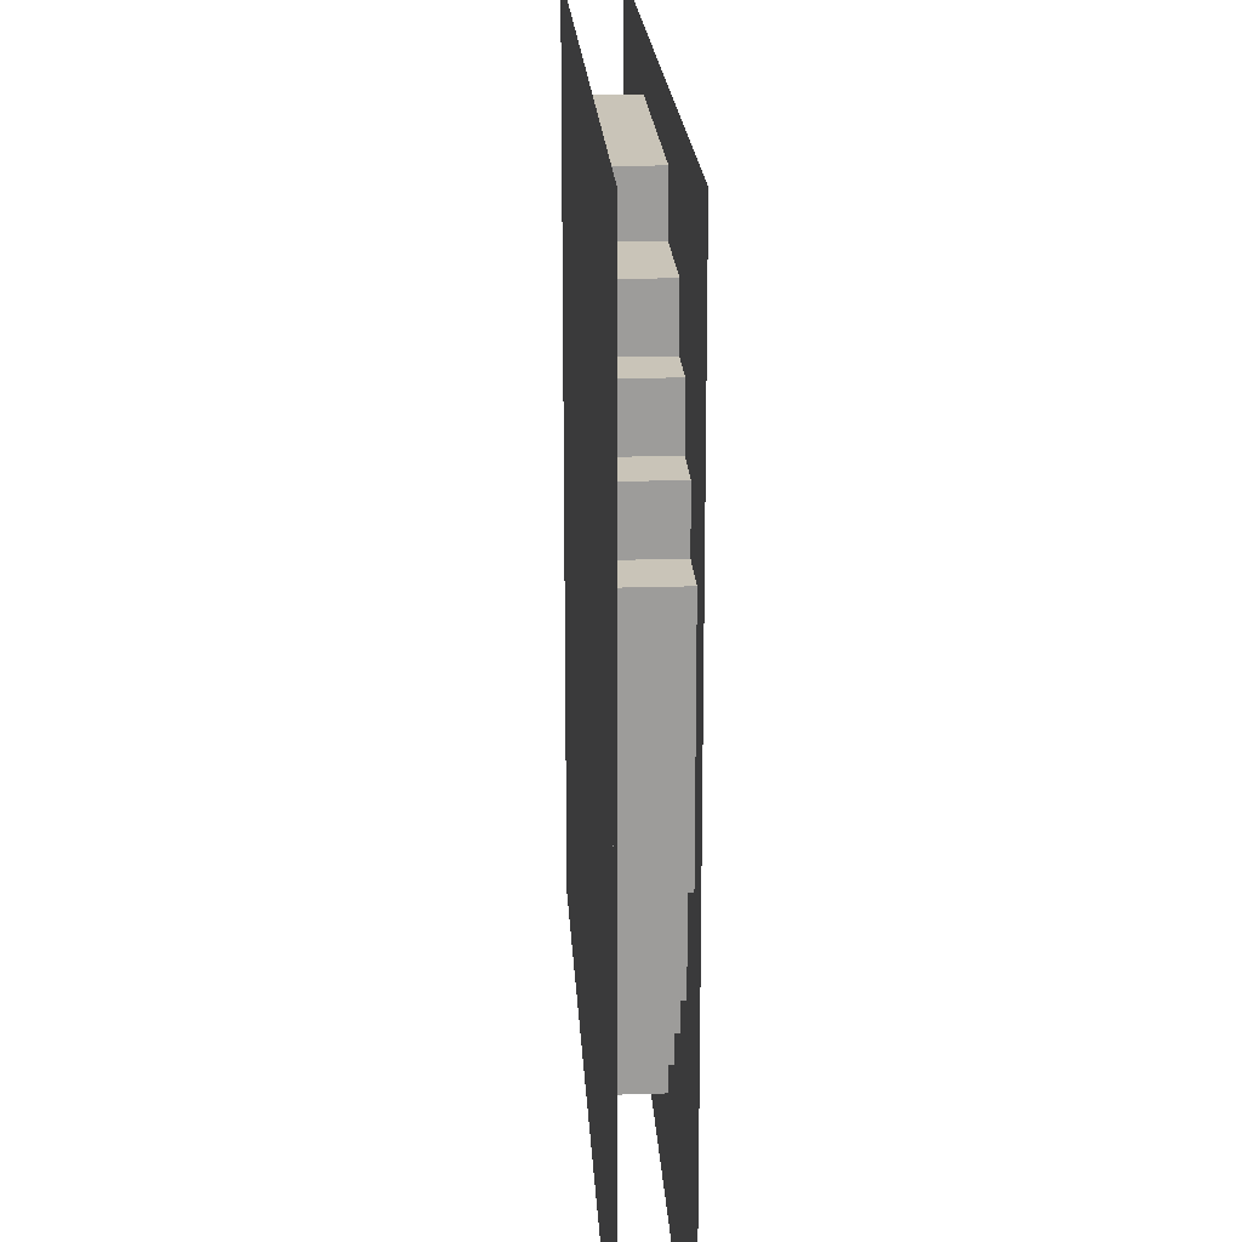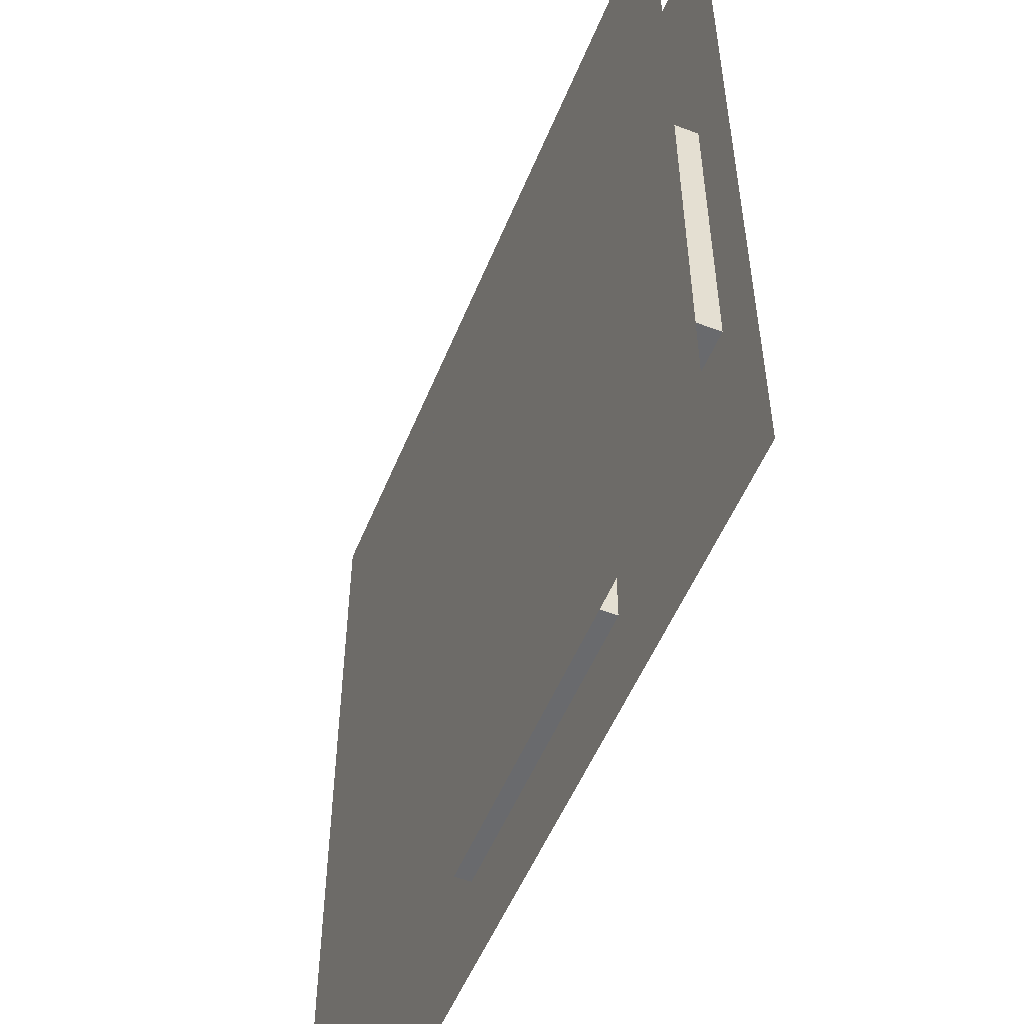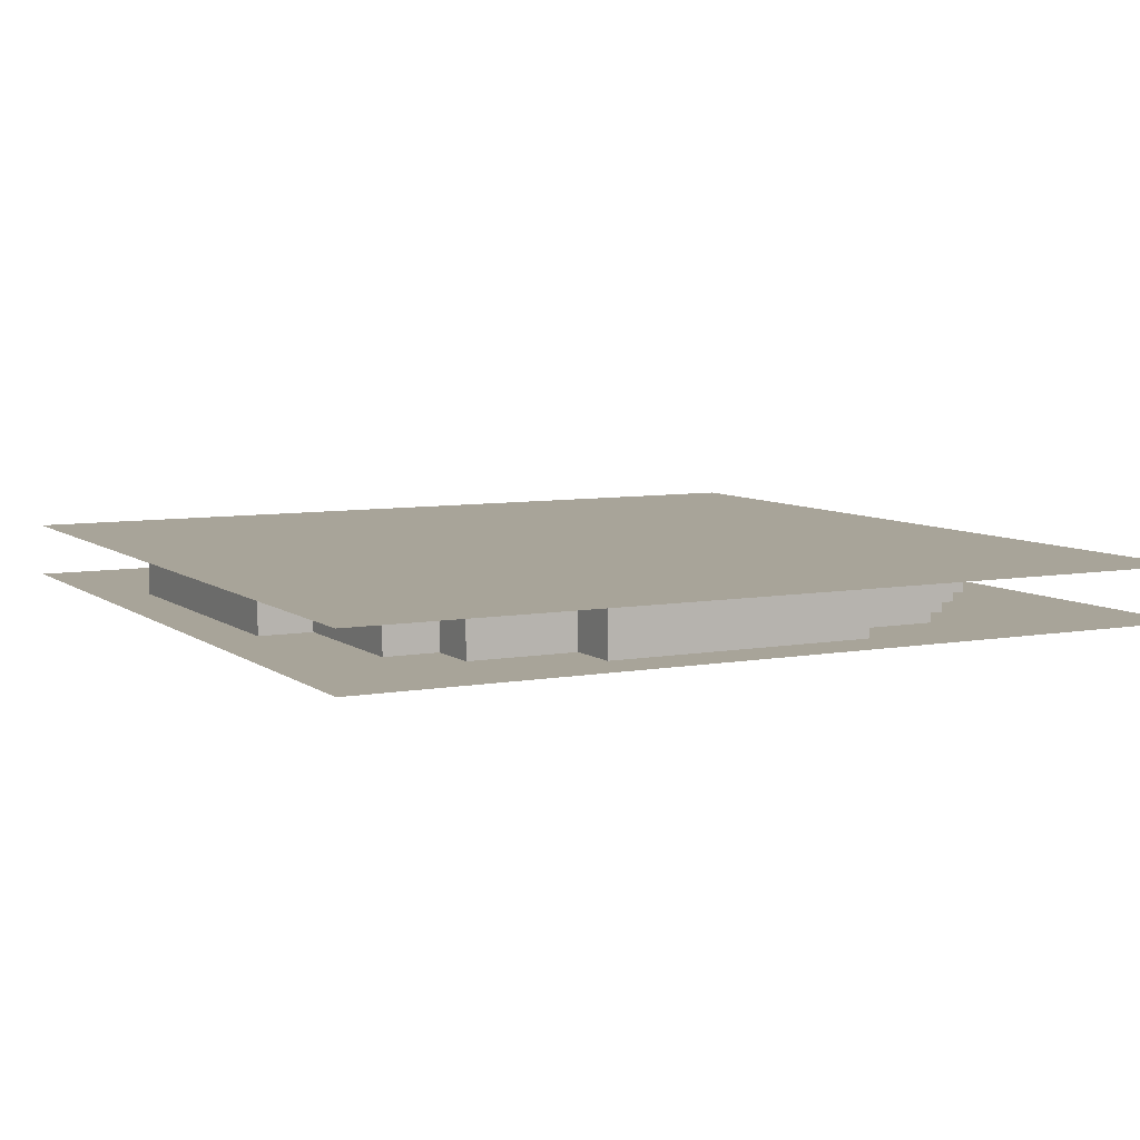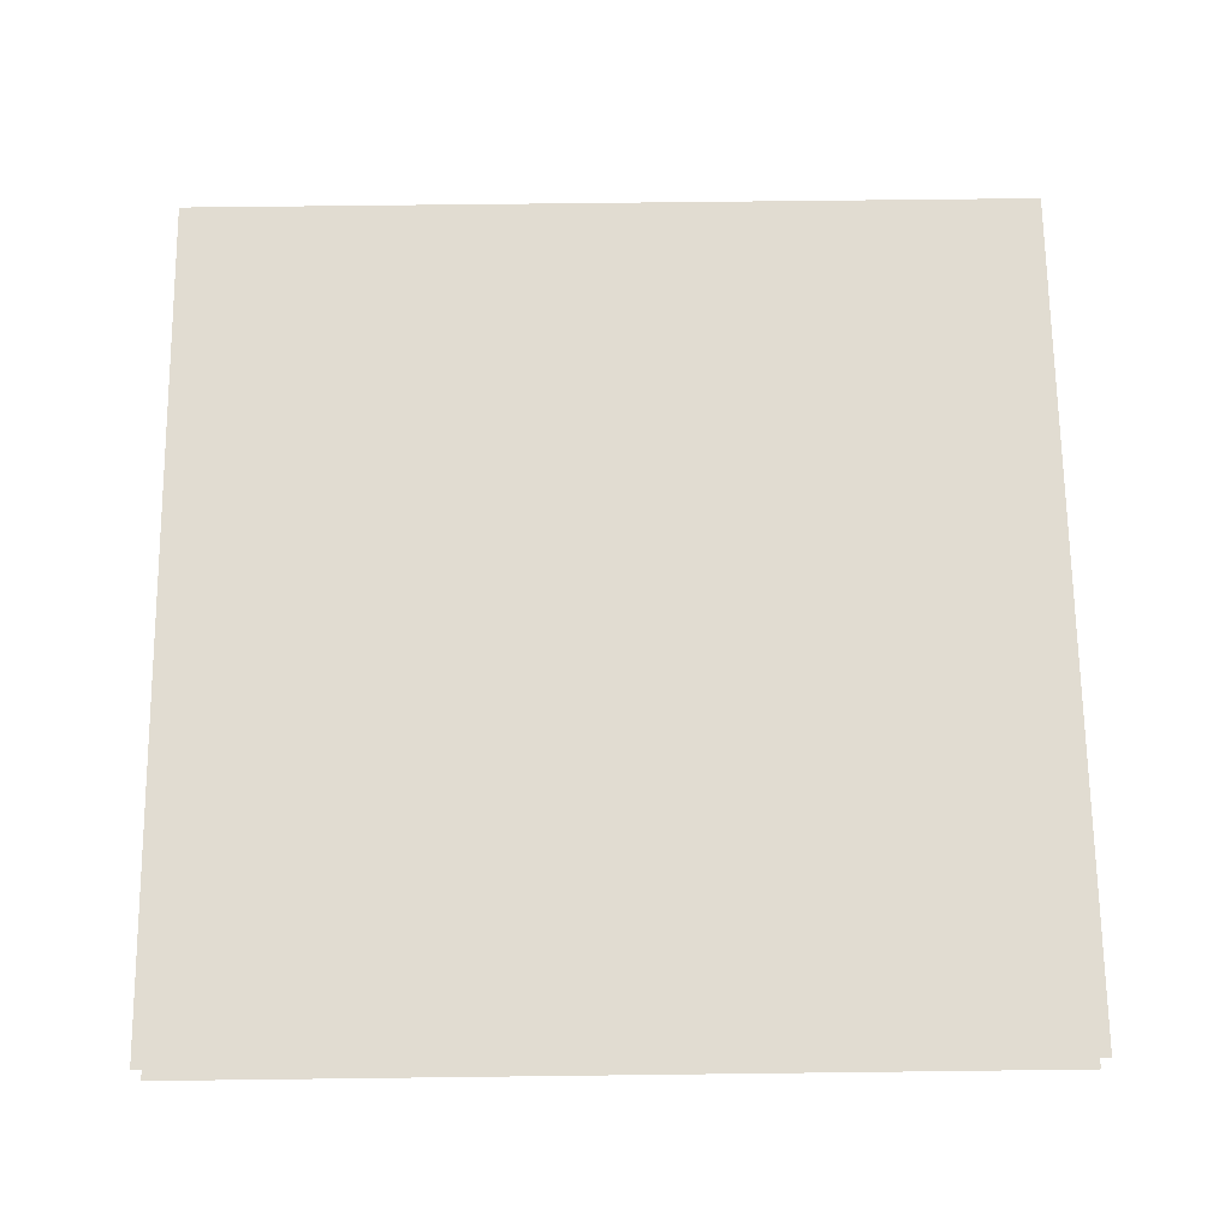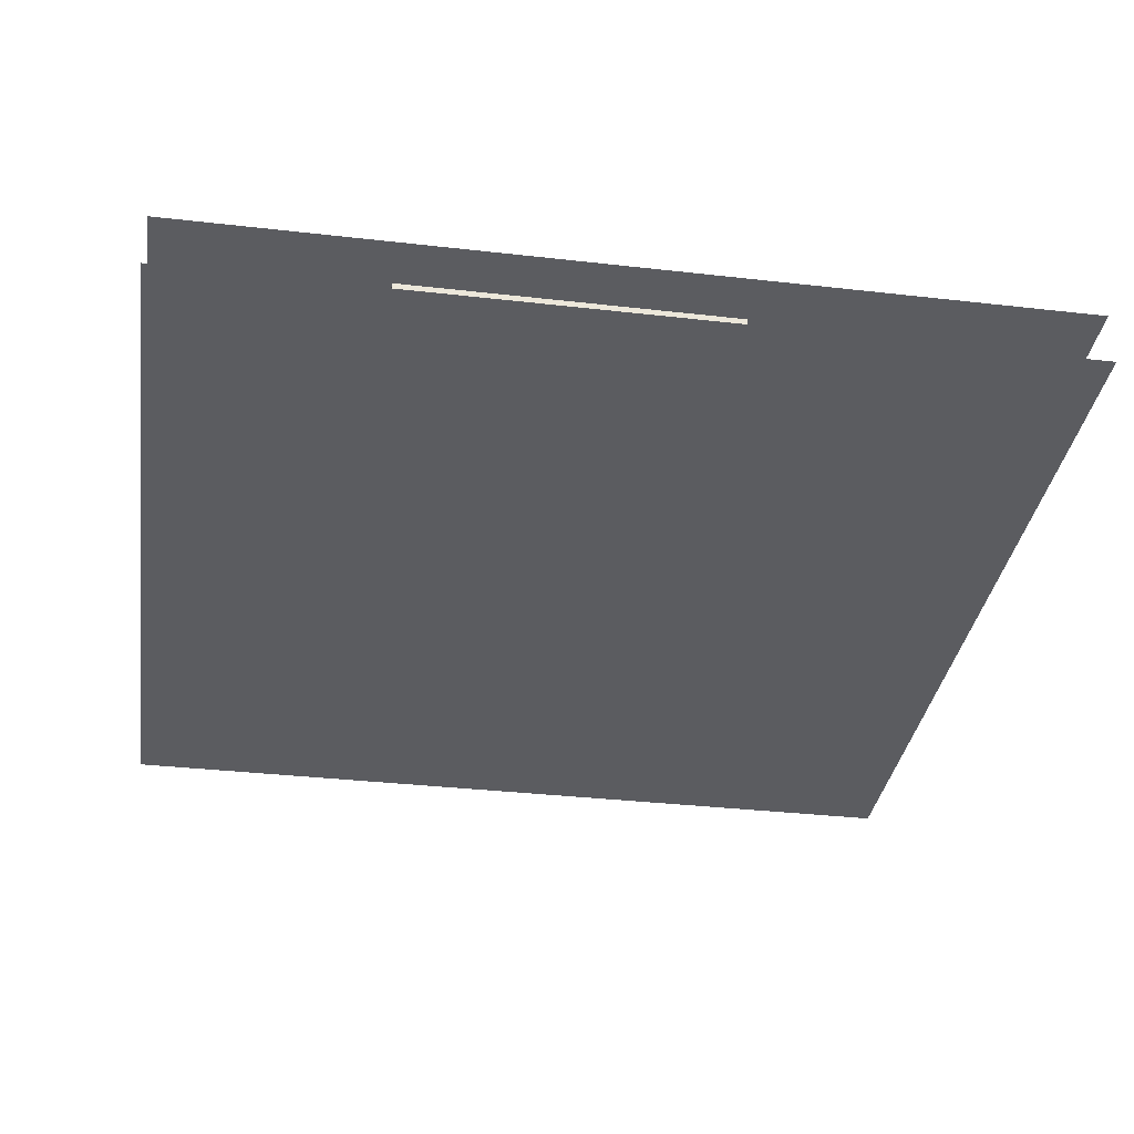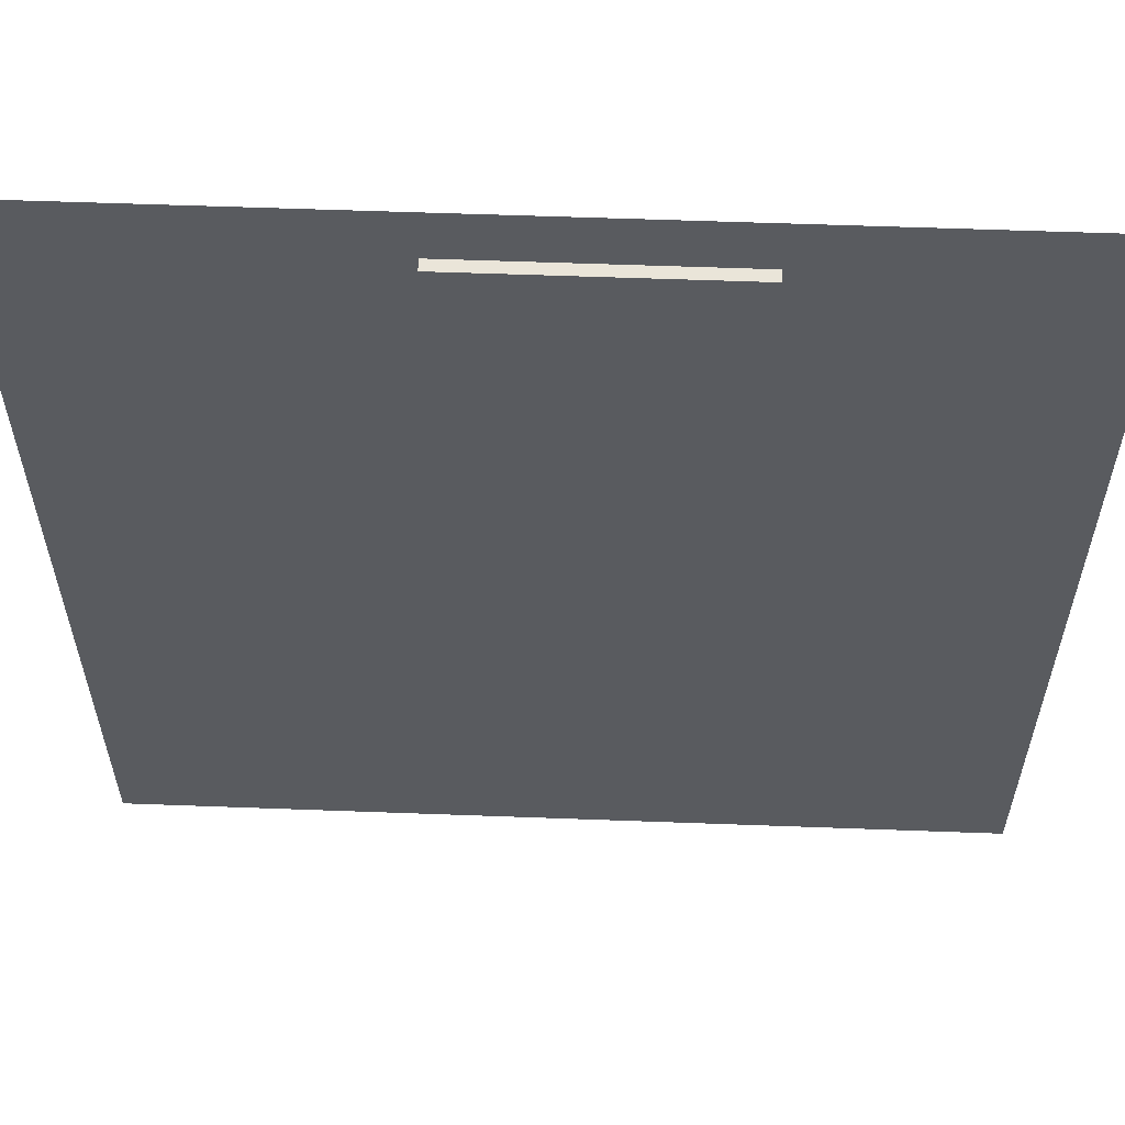
<metadata>
{"format":"obj","ext":"obj","renderer":"f3d","projection":"perspective","resolution":1024,"background":"white","views":[{"elev":20.2,"azim":-93.3,"up":"+Y"},{"elev":-53.0,"azim":68.1,"up":"+Y"},{"elev":7.1,"azim":152.3,"up":"+Z"},{"elev":69.3,"azim":-0.7,"up":"+Z"},{"elev":-34.7,"azim":81.3,"up":"+Z"},{"elev":58.1,"azim":2.2,"up":"+Y"}]}
</metadata>
<code>
v 1 1 0.4688
v 1 0 0.4688
v 0 0 0.4688
v 0 1 0.4688
v 0 1 0.5312
v 0 0 0.5312
v 1 0 0.5312
v 1 1 0.5312
v 0.375 0.9375 0.4688
v 0.375 0.9375 0.5312
v 0.6875 0.9375 0.5312
v 0.6875 0.9375 0.4688
v 0.375 0.875 0.4688
v 0.375 0.875 0.5312
v 0.6875 0.125 0.5312
v 0.6875 0.125 0.4688
v 0.25 0.875 0.4688
v 0.25 0.875 0.5312
v 0.8125 0.875 0.5312
v 0.8125 0.875 0.4688
v 0.25 0.1875 0.4688
v 0.25 0.1875 0.5312
v 0.8125 0.8125 0.5312
v 0.8125 0.8125 0.4688
v 0.1875 0.8125 0.4688
v 0.1875 0.8125 0.5312
v 0.875 0.8125 0.5312
v 0.875 0.8125 0.4688
v 0.1875 0.25 0.4688
v 0.1875 0.25 0.5312
v 0.875 0.1875 0.5312
v 0.875 0.1875 0.4688
v 0.125 0.75 0.4688
v 0.125 0.75 0.5312
v 0.1875 0.75 0.5312
v 0.1875 0.75 0.4688
v 0.125 0.3125 0.4688
v 0.125 0.3125 0.5312
v 0.0625 0.6875 0.4688
v 0.0625 0.6875 0.5312
v 0.125 0.6875 0.5312
v 0.125 0.6875 0.4688
v 0.0625 0.4375 0.4688
v 0.0625 0.4375 0.5312
v 0.875 0.625 0.4688
v 0.875 0.625 0.5312
v 0.9375 0.625 0.5312
v 0.9375 0.625 0.4688
v 0.9375 0.25 0.5312
v 0.9375 0.25 0.4688
v 0.125 0.4375 0.4688
v 0.125 0.4375 0.5312
v 0.1875 0.3125 0.4688
v 0.1875 0.3125 0.5312
v 0.3125 0.125 0.5312
v 0.3125 0.125 0.4688
v 0.3125 0.1875 0.4688
v 0.3125 0.1875 0.5312
f 1 2 3 4
f 5 6 7 8
f 9 10 11 12
f 9 13 14 10
f 11 15 16 12
f 17 18 19 20
f 17 21 22 18
f 19 23 24 20
f 25 26 27 28
f 25 29 30 26
f 27 31 32 28
f 33 34 35 36
f 33 37 38 34
f 39 40 41 42
f 39 43 44 40
f 45 46 47 48
f 47 49 50 48
f 44 43 51 52
f 38 37 53 54
f 30 29 50 49
f 22 21 32 31
f 55 56 16 15
f 57 56 55 58

</code>
